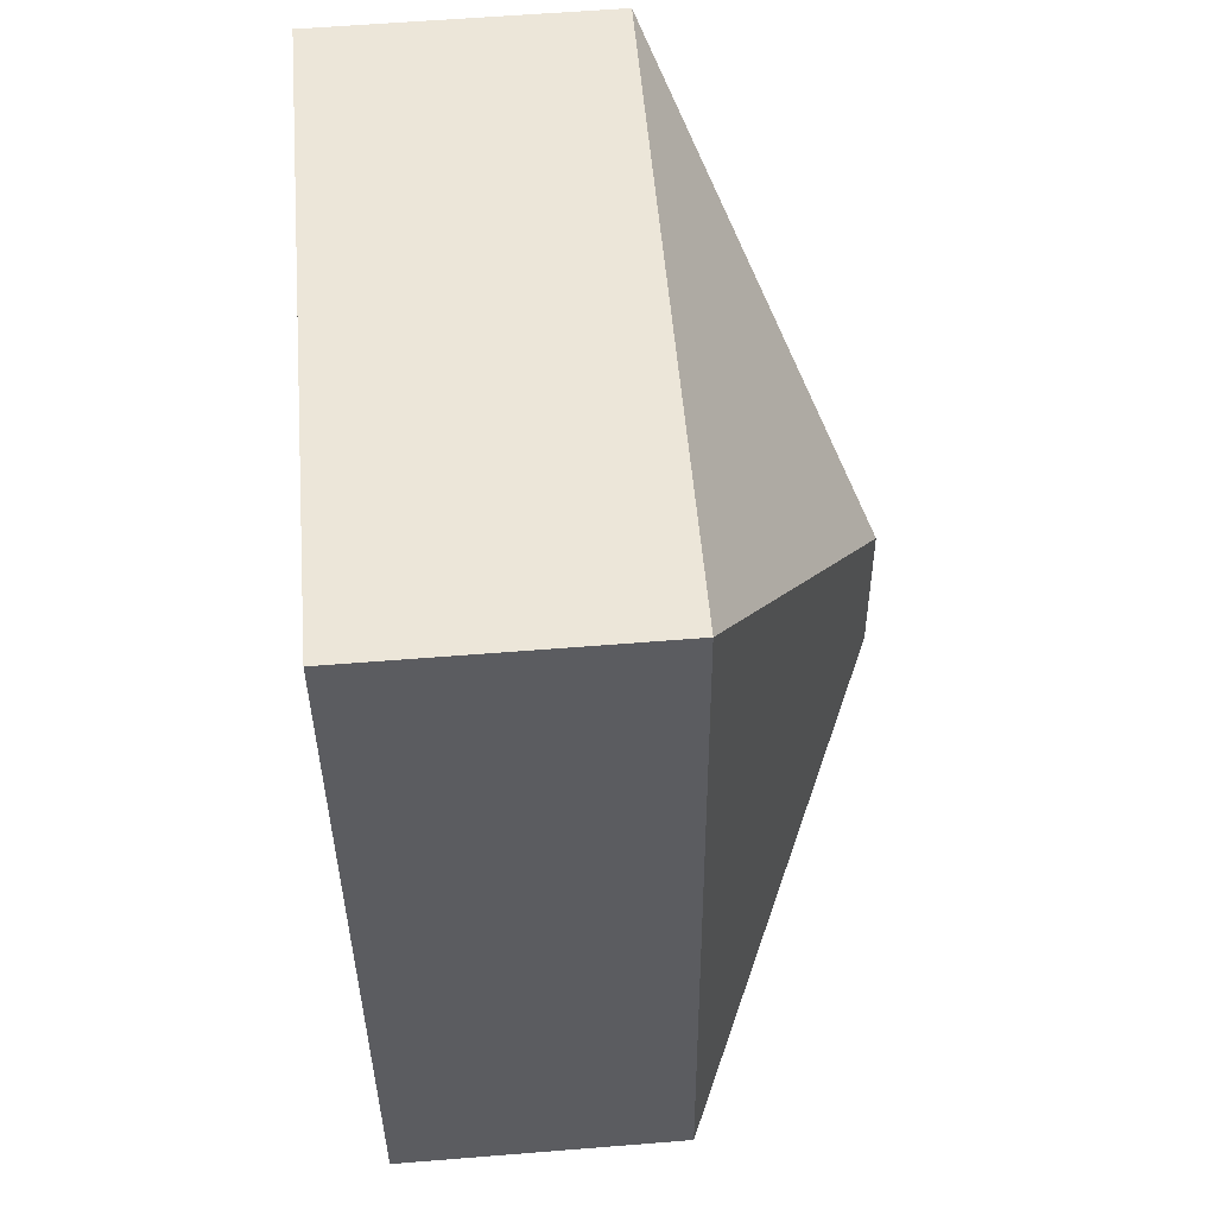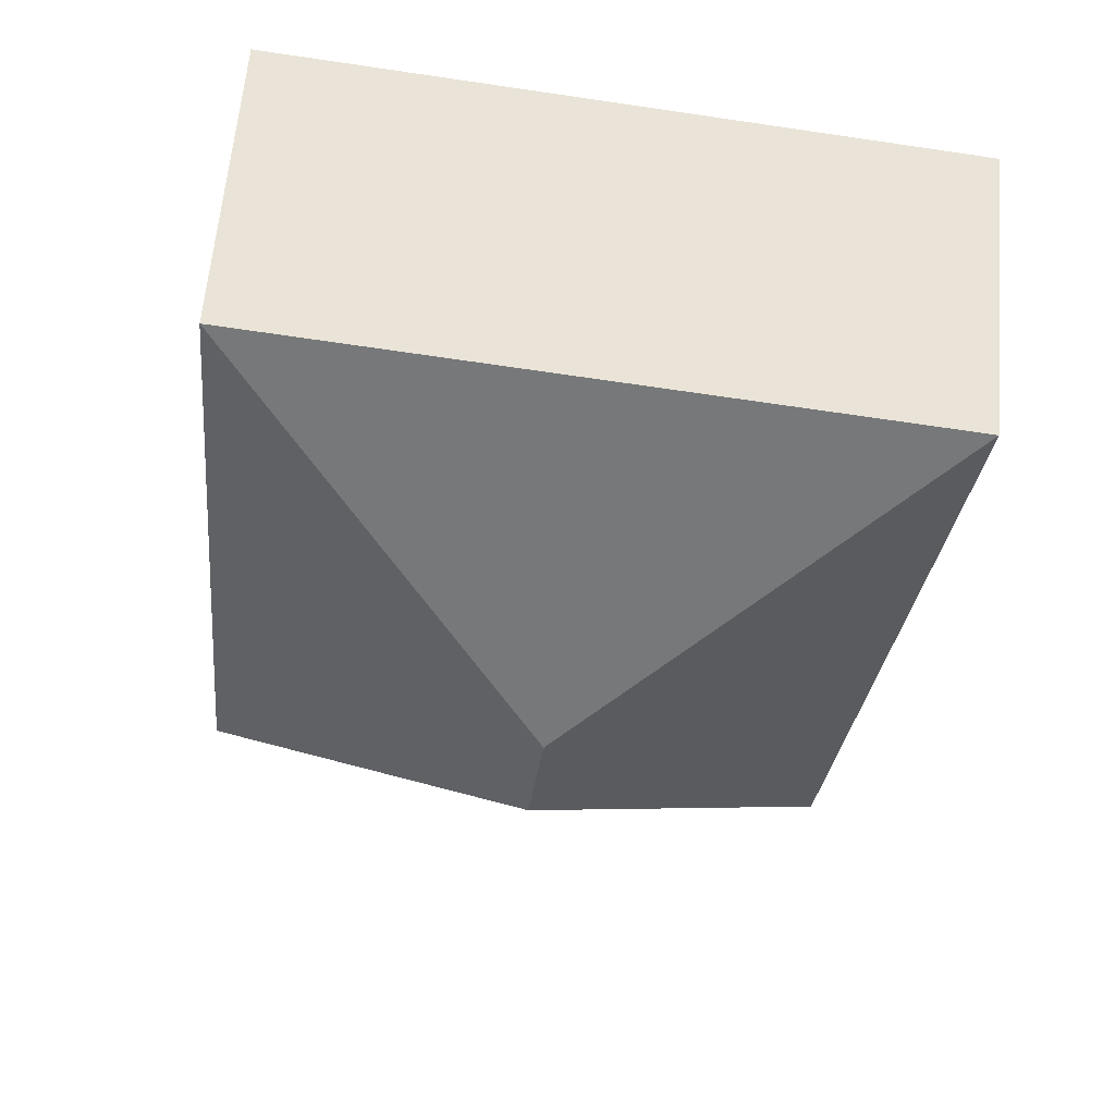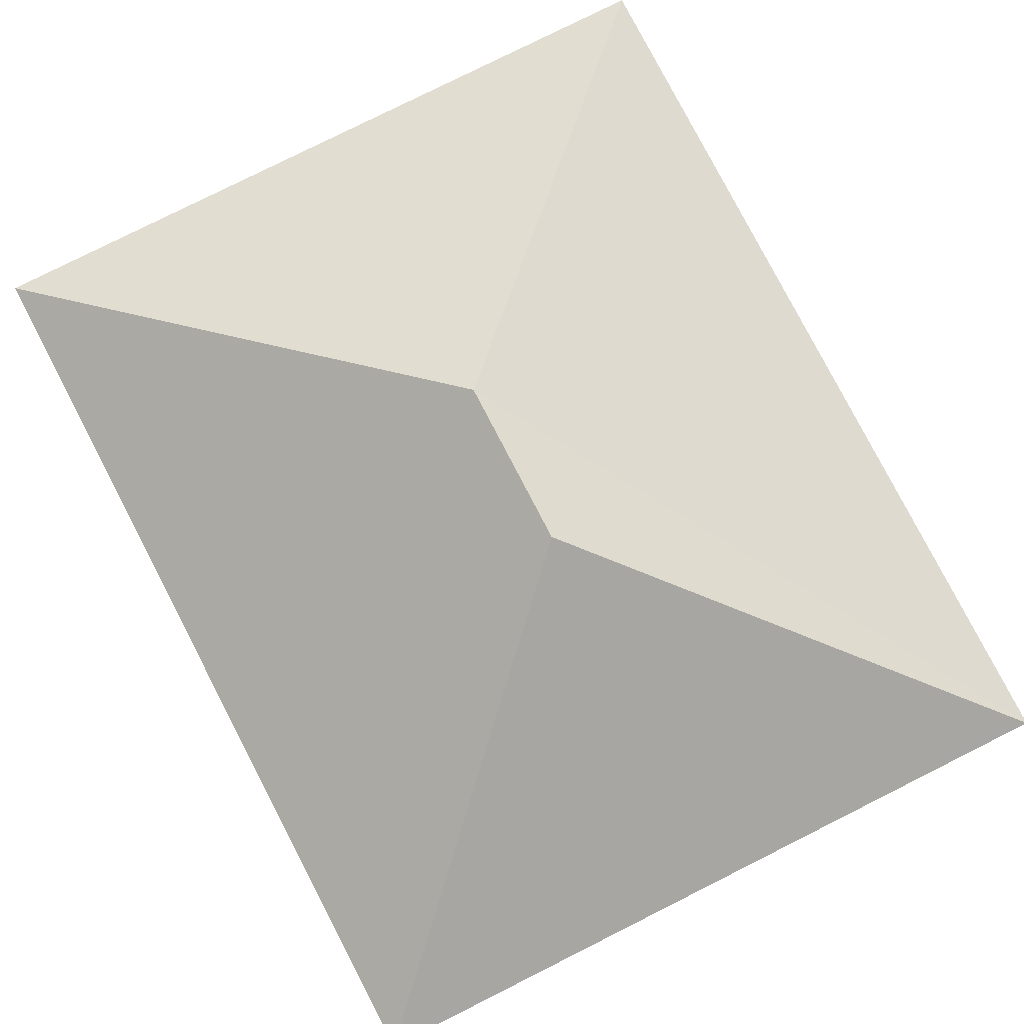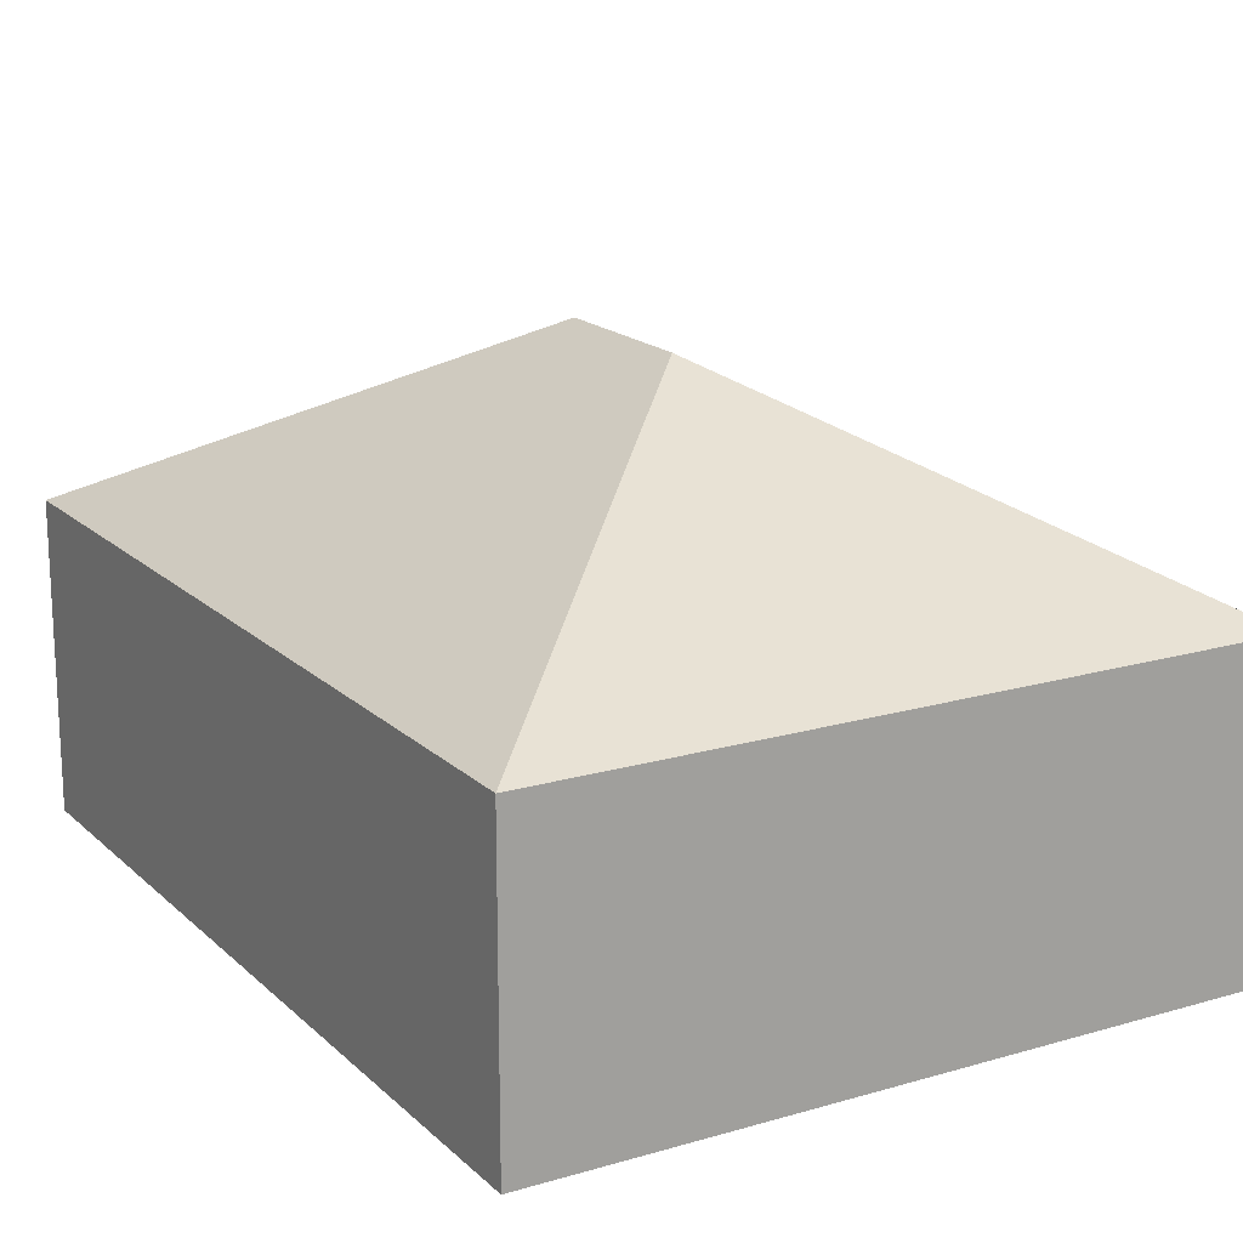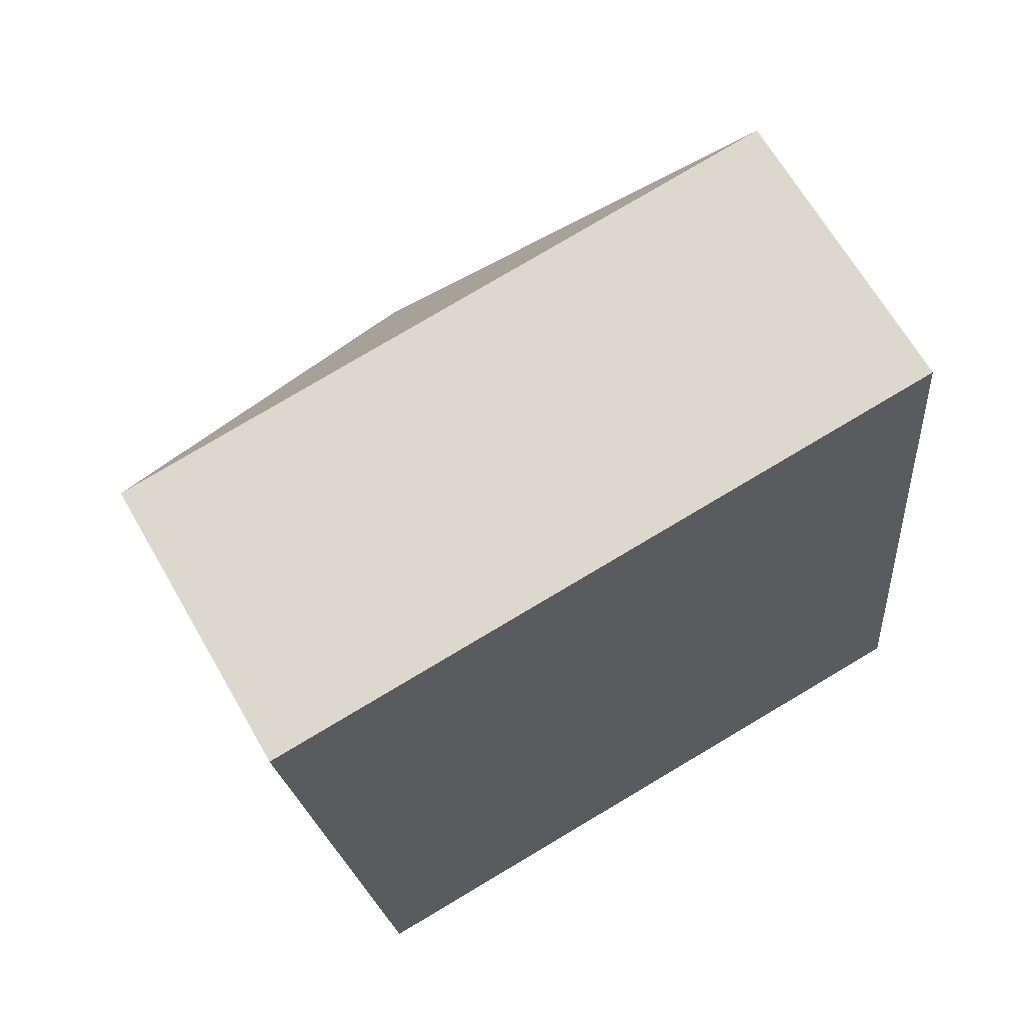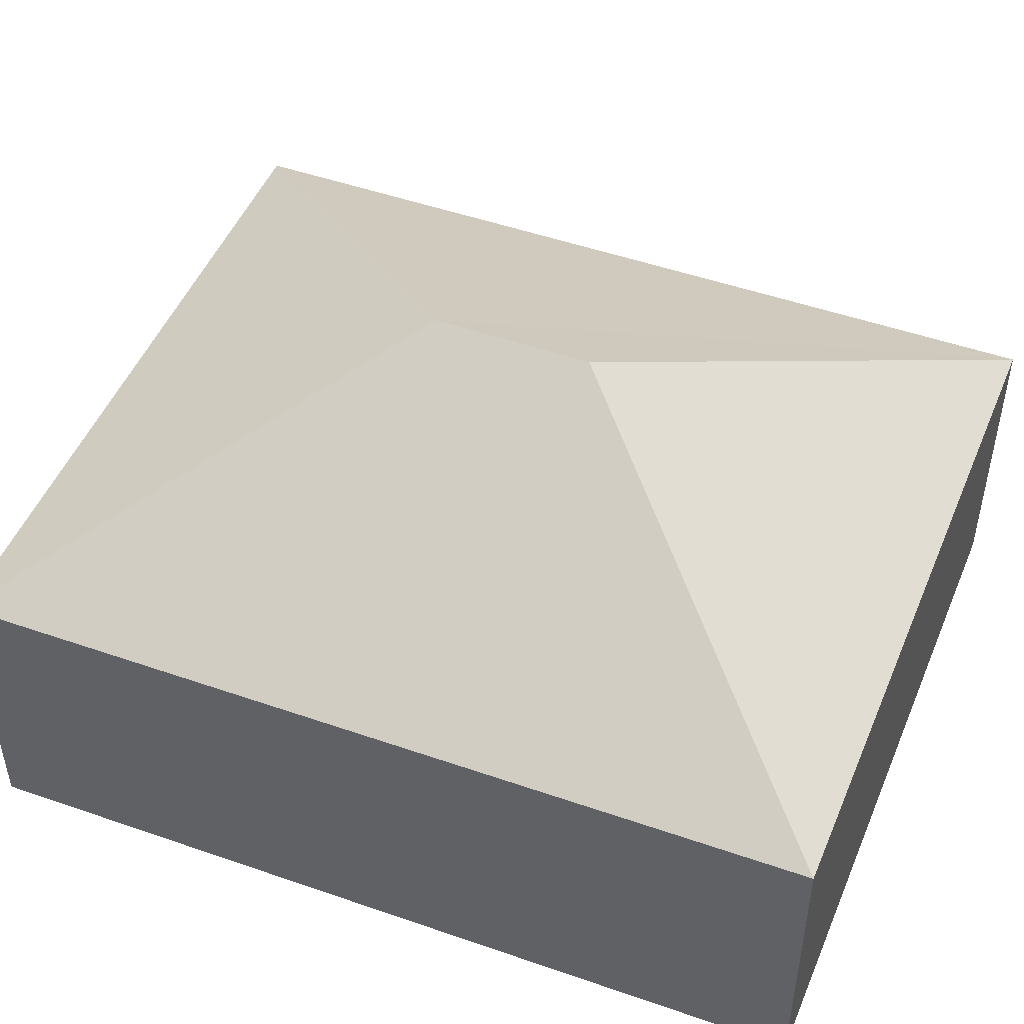
<metadata>
{"format":"obj","ext":"obj","renderer":"f3d","projection":"perspective","resolution":1024,"background":"white","views":[{"elev":59.8,"azim":85.3,"up":"+Z"},{"elev":61.5,"azim":-175.0,"up":"+Z"},{"elev":79.4,"azim":146.6,"up":"+Y"},{"elev":17.8,"azim":143.4,"up":"+Y"},{"elev":66.4,"azim":-29.9,"up":"+Z"},{"elev":48.8,"azim":-74.7,"up":"+Y"}]}
</metadata>
<code>
v  2.532 3.148 -2.935
v  4.4 1.909 0.528
v  4.965 1.911 -4.881
v  2.429 3.148 -1.941
v  0 1.913 1.171e-16
v  0.556 1.909 -5.401
v  0 0 0
v  0.556 3.307e-16 -5.401
v  4.4 -3.233e-17 0.528
v  4.965 2.989e-16 -4.881
g defaultobject
f 1 2 3
f 2 1 4
f 4 5 2
f 1 3 6
f 4 6 5
f 6 4 1
f 6 7 5
f 7 6 8
f 7 2 5
f 2 7 9
f 2 10 3
f 10 2 9
f 10 6 3
f 6 10 8
f 10 7 8
f 7 10 9

</code>
